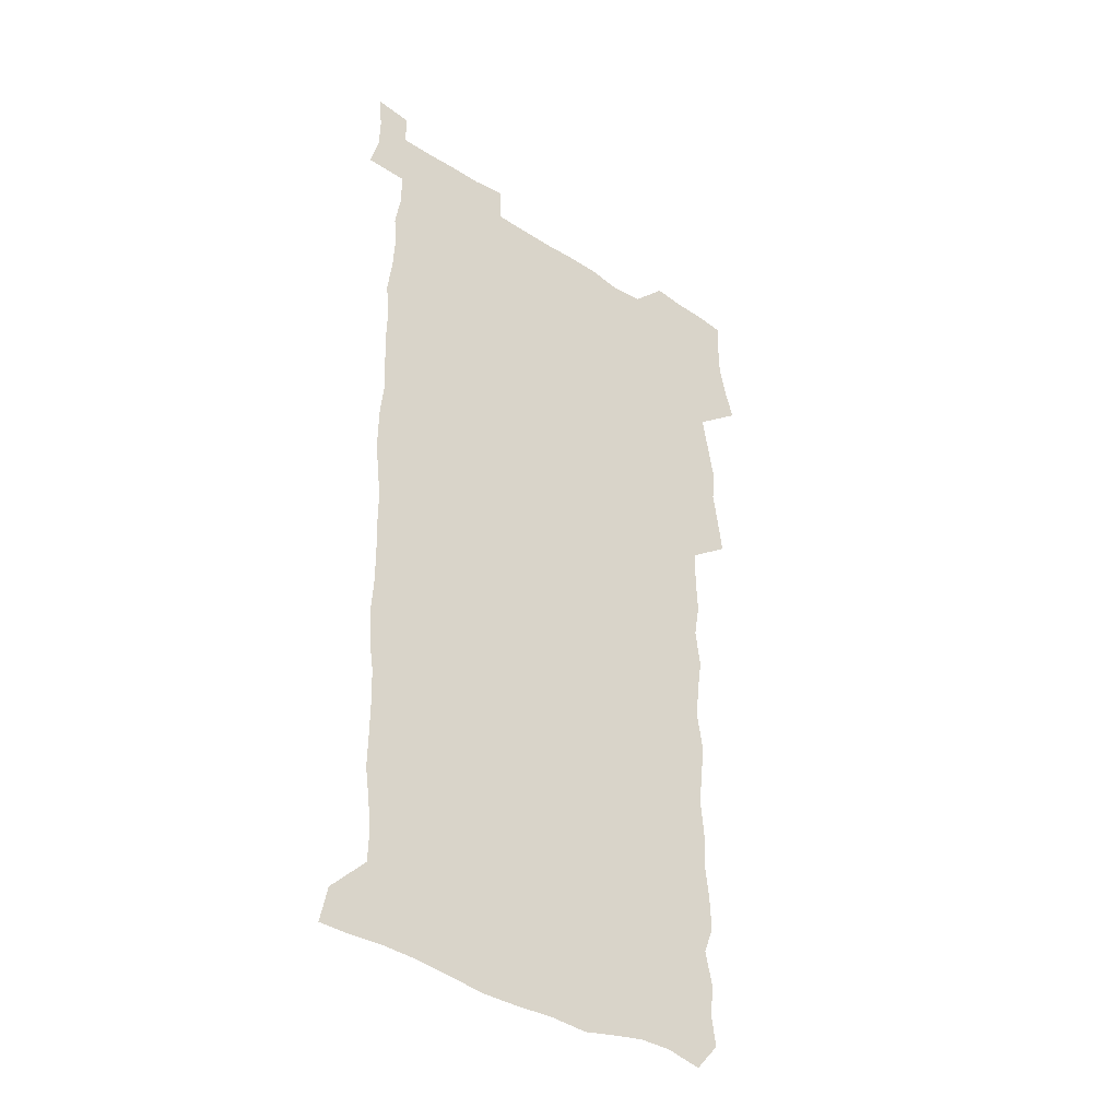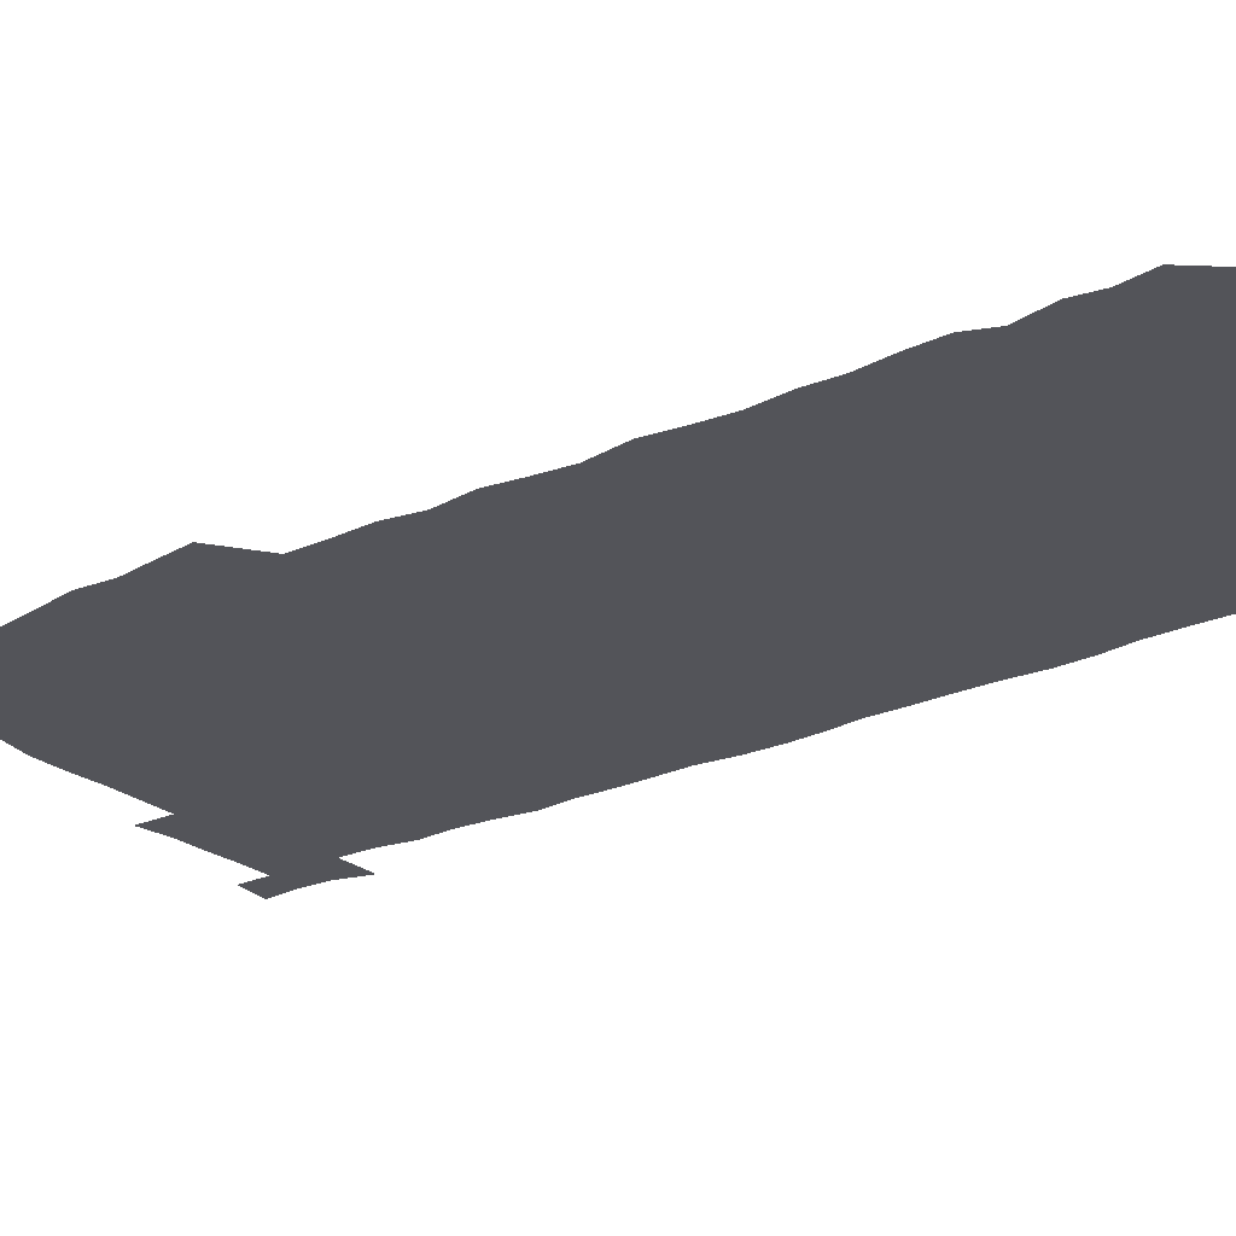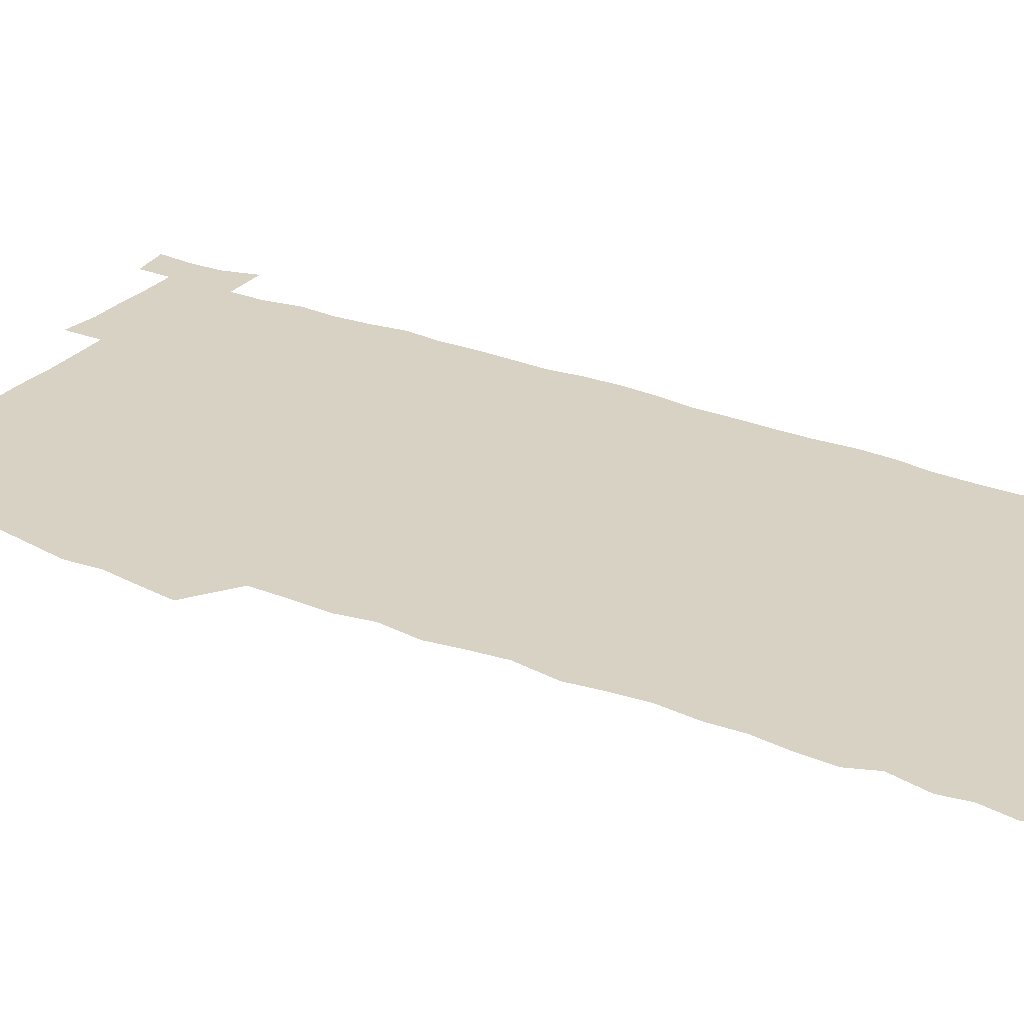
<metadata>
{"format":"obj","ext":"obj","renderer":"f3d","projection":"perspective","resolution":1024,"background":"white","views":[{"elev":-38.2,"azim":140.3,"up":"+Y"},{"elev":-23.8,"azim":-53.4,"up":"+Z"},{"elev":27.7,"azim":-58.9,"up":"+Z"}]}
</metadata>
<code>
v 458.7 527.5 0
v 462.8 541.4 0
v 465.9 555.8 0
v 466.2 570.3 0
v 465.4 585.4 0
v 471.9 431.1 0
v 474 446.7 0
v 476.4 462.5 0
v 475.1 477.6 0
v 478 493.7 0
v 480.9 510.2 0
v 481.3 525 0
v 478.6 540.3 0
v 483.7 554.1 0
v 481.8 569.4 0
v 479.5 586.9 0
v 492.5 157.2 0
v 494.7 171.6 0
v 492.8 183.4 0
v 496.3 200.2 0
v 491.8 211.7 0
v 492.3 226.3 0
v 494.2 242.2 0
v 493.5 256.8 0
v 495 273.7 0
v 493.8 289 0
v 491.8 303.4 0
v 494.7 322.3 0
v 493.1 337.3 0
v 490.9 351.9 0
v 493.2 369.6 0
v 490.6 384.8 0
v 491.3 401.2 0
v 491.3 417.2 0
v 494.4 434.1 0
v 494.1 449.1 0
v 495.9 464.6 0
v 495.8 479.5 0
v 495.5 494.5 0
v 497.6 510 0
v 497.5 524.9 0
v 498.3 539.4 0
v 497.3 554.8 0
v 495.8 570.3 0
v 493.9 587 0
v 503.3 144.5 0
v 509.8 162.7 0
v 513.8 179 0
v 511.9 191.5 0
v 513.3 206.7 0
v 513.4 221.4 0
v 515.5 237.9 0
v 515.9 253 0
v 515.3 267.5 0
v 513.7 281.4 0
v 513.1 296.3 0
v 510.2 310.1 0
v 511.1 326.3 0
v 511.6 342.4 0
v 511 357.8 0
v 511.3 373.6 0
v 512.5 389.8 0
v 512.7 404.9 0
v 509.6 419.5 0
v 511 435.3 0
v 512.3 450.8 0
v 512.2 465.4 0
v 510.4 480 0
v 512.6 495.1 0
v 513 509.9 0
v 513.7 524.5 0
v 513.1 539.4 0
v 511.8 554.7 0
v 510.2 570.2 0
v 507.5 588.7 0
v 519.3 147.8 0
v 524.2 164.1 0
v 528.7 182.3 0
v 527.7 195.2 0
v 529.5 211.3 0
v 530.6 226.9 0
v 530.9 241.7 0
v 531 256.6 0
v 530.7 271.2 0
v 529.9 285.6 0
v 529.2 300.3 0
v 529 315.6 0
v 529 330.8 0
v 528.6 345.9 0
v 528 360.7 0
v 527.8 376 0
v 528 391.3 0
v 527.7 406.4 0
v 527.1 421.3 0
v 527.3 436.4 0
v 526.7 451.1 0
v 527.1 465.9 0
v 529.6 481.2 0
v 528.6 495.5 0
v 528.5 510 0
v 528.4 524.5 0
v 528.5 538.8 0
v 527.1 554 0
v 523.9 571.8 0
v 534.2 147.5 0
v 539.5 165.8 0
v 542.3 182.9 0
v 545.2 200.7 0
v 545.5 215.3 0
v 545.8 230 0
v 545.7 244.4 0
v 545.3 258.6 0
v 544.8 273 0
v 544.7 287.9 0
v 544.2 302.6 0
v 544.5 318.1 0
v 543.6 332.2 0
v 543.4 347.2 0
v 543 362 0
v 543.6 377.8 0
v 542.7 392.1 0
v 544.1 408.2 0
v 543.3 422.5 0
v 543.5 437.4 0
v 543.9 452.2 0
v 543.8 466.8 0
v 543.6 481.3 0
v 543.4 495.7 0
v 543.4 510 0
v 542.9 524.4 0
v 544 538.2 0
v 541.6 554.6 0
v 540 570.3 0
v 548.8 144.8 0
v 553.3 163.7 0
v 557.1 184.6 0
v 559.3 202.6 0
v 559.5 216.5 0
v 560.1 231.8 0
v 559.6 245.5 0
v 559.6 260.2 0
v 559.2 274.6 0
v 558.6 288.9 0
v 558.8 304.4 0
v 558.1 318.4 0
v 558.2 333.5 0
v 558 348.3 0
v 557.1 362.1 0
v 557.9 378.3 0
v 557.7 393 0
v 558.3 408.4 0
v 558.1 423 0
v 557.8 437.4 0
v 558.3 452.4 0
v 558.2 466.8 0
v 558.1 481.3 0
v 558 495.8 0
v 558 510.1 0
v 557.7 524.4 0
v 558.1 538.2 0
v 556.9 553.6 0
v 554.3 572.8 0
v 563.7 141.6 0
v 569.6 166.9 0
v 571.1 183.6 0
v 572.5 201.5 0
v 573.8 219.4 0
v 573.9 232.9 0
v 573.4 246.3 0
v 573.4 260.7 0
v 573.3 275.6 0
v 573.1 290.2 0
v 572.9 305 0
v 573 320.1 0
v 572.6 334.5 0
v 571.6 348.3 0
v 572.8 364.8 0
v 572.9 379.7 0
v 572.7 394 0
v 572.7 408.7 0
v 572.6 423.2 0
v 572.5 437.8 0
v 572.9 452.7 0
v 572.3 467.1 0
v 572.4 481.5 0
v 572.7 495.9 0
v 572.6 510.2 0
v 572.4 524.5 0
v 572.1 539 0
v 571.3 554.5 0
v 569.4 572.7 0
v 580.8 142.6 0
v 584.5 167.4 0
v 585.8 184.9 0
v 586.6 201.9 0
v 587 217.3 0
v 587.2 233 0
v 587.2 246.7 0
v 587.2 260.4 0
v 587.3 276.8 0
v 586.9 290.2 0
v 586.9 305.7 0
v 586.8 320 0
v 587 335.6 0
v 586.7 349.8 0
v 586.8 364.8 0
v 586.7 379 0
v 586.9 394.2 0
v 586.8 408.6 0
v 586.8 423.3 0
v 586.8 437.6 0
v 586.8 452.6 0
v 587 467.1 0
v 586.8 481.5 0
v 586.9 495.9 0
v 587 510.3 0
v 586.9 524.6 0
v 586.7 539 0
v 586.1 554.6 0
v 585.1 571.8 0
v 597.7 141.8 0
v 599.3 165.8 0
v 600.2 186.2 0
v 600.5 201.5 0
v 600.6 216.6 0
v 600.3 233.4 0
v 601.1 245.4 0
v 601 260 0
v 600.9 276.4 0
v 600.8 290.6 0
v 600.9 304.9 0
v 600.8 319.6 0
v 600.7 336.4 0
v 600.8 349.8 0
v 601 365.4 0
v 601 379.8 0
v 601.1 393.9 0
v 601 408.7 0
v 601.1 423.1 0
v 601 437.6 0
v 601.1 452.8 0
v 601.2 467.1 0
v 601.2 481.5 0
v 601.2 496 0
v 601.3 510.4 0
v 601.3 524.6 0
v 601.2 538.6 0
v 600.8 555.7 0
v 600.5 571.7 0
v 614.5 141.6 0
v 614.4 163.4 0
v 614.3 184.9 0
v 614.4 202 0
v 614.5 215.9 0
v 614.4 231.2 0
v 614.6 246.7 0
v 614.7 259.8 0
v 614.5 276.6 0
v 614.6 290.6 0
v 614.9 304.6 0
v 614.8 319.9 0
v 614.8 335.1 0
v 614.8 350.7 0
v 615 364.8 0
v 615.4 378.9 0
v 615.2 394.1 0
v 615.3 408.4 0
v 615.4 423 0
v 615.2 438 0
v 615.4 452.5 0
v 615.4 467.1 0
v 615.6 481.5 0
v 616 496.1 0
v 615.7 510.7 0
v 615.7 525.1 0
v 615.5 539.4 0
v 615.8 554.7 0
v 615.7 571.8 0
v 615.6 588.8 0
v 630.8 143.6 0
v 629.3 167.9 0
v 629 182.6 0
v 627.8 201.9 0
v 628.2 215.6 0
v 628.7 229.6 0
v 628.4 245.4 0
v 628.3 260.7 0
v 628.5 275.2 0
v 629 288.9 0
v 628.9 304 0
v 629 319.2 0
v 628.8 334.9 0
v 628.7 350.1 0
v 629 364.4 0
v 629.5 378.6 0
v 629.6 393.5 0
v 629.5 408.2 0
v 629.9 422.6 0
v 630.6 436.9 0
v 629.8 452.5 0
v 629.6 467 0
v 630 481.4 0
v 630.3 496.1 0
v 630.3 510.7 0
v 630.3 525.2 0
v 630.3 539.8 0
v 630.4 554.6 0
v 630.8 569.9 0
v 631 586.4 0
v 646.9 145.3 0
v 643.8 167.1 0
v 643.2 182.5 0
v 642.7 198.4 0
v 642.7 213.3 0
v 642.7 228.1 0
v 642.3 243.9 0
v 643.9 257.3 0
v 642.9 273.7 0
v 642.2 289.9 0
v 642.6 303.8 0
v 643.5 317.9 0
v 643.4 333.2 0
v 645 347.2 0
v 643.6 363.2 0
v 644.5 377.4 0
v 645.5 391.8 0
v 644.6 407.3 0
v 644.5 422.2 0
v 644.8 436.9 0
v 644.2 452 0
v 645.8 466.5 0
v 644.8 481.4 0
v 645.3 496 0
v 645.4 510.7 0
v 645.4 525.4 0
v 645.2 540.1 0
v 645.4 554.9 0
v 645.5 569.7 0
v 645.9 586.2 0
v 662.2 145.9 0
v 657.3 167.7 0
v 657.4 181 0
v 657.6 195.1 0
v 657 210.9 0
v 656.8 226.2 0
v 657.4 240.7 0
v 658.1 255.3 0
v 657.8 270.9 0
v 658.6 285.6 0
v 659.1 300.3 0
v 657.9 316.3 0
v 659.8 330.1 0
v 660.5 344.9 0
v 658.6 361.6 0
v 660 375.8 0
v 660.8 390.6 0
v 659.8 406.2 0
v 659.9 421.1 0
v 660.8 435.8 0
v 660.5 450.9 0
v 661.9 465.7 0
v 660.8 481 0
v 660.7 495.8 0
v 660.9 510.6 0
v 661.9 525.7 0
v 660.9 540.7 0
v 660.6 555.5 0
v 660.2 569.9 0
v 660.8 585.4 0
v 677.5 145.3 0
v 673.2 163.8 0
v 671.9 178 0
v 671.4 192.7 0
v 673 206 0
v 675 219.6 0
v 674.7 234.9 0
v 674.5 250.4 0
v 675 265.5 0
v 677.1 279.7 0
v 677.8 294.6 0
v 676.8 310.8 0
v 676.9 326.3 0
v 677.3 341.6 0
v 677.2 357.4 0
v 679.1 372.2 0
v 680.1 387.1 0
v 679.9 402.6 0
v 678.2 418.7 0
v 678.9 433.9 0
v 679.3 449.3 0
v 678.9 464.7 0
v 680.5 479.7 0
v 678.4 495.3 0
v 677.5 510.5 0
v 678.6 525.6 0
v 676 541.5 0
v 676 556.5 0
v 675.3 570.6 0
v 675.6 585.3 0
v 675.8 599.8 0
v 691.4 145.5 0
v 688.1 161.5 0
v 695.2 556.6 0
v 691.1 571.7 0
v 690.6 585.9 0
v 692 601.6 0
f 11 12 1
f 1 12 2
f 12 13 2
f 2 13 3
f 13 14 3
f 3 14 4
f 14 15 4
f 4 15 5
f 15 16 5
f 34 35 6
f 6 35 7
f 35 36 7
f 7 36 8
f 36 37 8
f 8 37 9
f 37 38 9
f 9 38 10
f 38 39 10
f 10 39 11
f 39 40 11
f 11 40 12
f 40 41 12
f 12 41 13
f 41 42 13
f 13 42 14
f 42 43 14
f 14 43 15
f 43 44 15
f 15 44 16
f 44 45 16
f 46 47 17
f 17 47 18
f 47 48 18
f 18 48 19
f 48 49 19
f 19 49 20
f 49 50 20
f 20 50 21
f 50 51 21
f 21 51 22
f 51 52 22
f 22 52 23
f 52 53 23
f 23 53 24
f 53 54 24
f 24 54 25
f 54 55 25
f 25 55 26
f 55 56 26
f 26 56 27
f 56 57 27
f 27 57 28
f 57 58 28
f 28 58 29
f 58 59 29
f 29 59 30
f 59 60 30
f 30 60 31
f 60 61 31
f 31 61 32
f 61 62 32
f 32 62 33
f 62 63 33
f 33 63 34
f 63 64 34
f 34 64 35
f 64 65 35
f 35 65 36
f 65 66 36
f 36 66 37
f 66 67 37
f 37 67 38
f 67 68 38
f 38 68 39
f 68 69 39
f 39 69 40
f 69 70 40
f 40 70 41
f 70 71 41
f 41 71 42
f 71 72 42
f 42 72 43
f 72 73 43
f 43 73 44
f 73 74 44
f 44 74 45
f 74 75 45
f 46 76 47
f 76 77 47
f 47 77 48
f 77 78 48
f 48 78 49
f 78 79 49
f 49 79 50
f 79 80 50
f 50 80 51
f 80 81 51
f 51 81 52
f 81 82 52
f 52 82 53
f 82 83 53
f 53 83 54
f 83 84 54
f 54 84 55
f 84 85 55
f 55 85 56
f 85 86 56
f 56 86 57
f 86 87 57
f 57 87 58
f 87 88 58
f 58 88 59
f 88 89 59
f 59 89 60
f 89 90 60
f 60 90 61
f 90 91 61
f 61 91 62
f 91 92 62
f 62 92 63
f 92 93 63
f 63 93 64
f 93 94 64
f 64 94 65
f 94 95 65
f 65 95 66
f 95 96 66
f 66 96 67
f 96 97 67
f 67 97 68
f 97 98 68
f 68 98 69
f 98 99 69
f 69 99 70
f 99 100 70
f 70 100 71
f 100 101 71
f 71 101 72
f 101 102 72
f 72 102 73
f 102 103 73
f 73 103 74
f 103 104 74
f 74 104 75
f 76 105 77
f 105 106 77
f 77 106 78
f 106 107 78
f 78 107 79
f 107 108 79
f 79 108 80
f 108 109 80
f 80 109 81
f 109 110 81
f 81 110 82
f 110 111 82
f 82 111 83
f 111 112 83
f 83 112 84
f 112 113 84
f 84 113 85
f 113 114 85
f 85 114 86
f 114 115 86
f 86 115 87
f 115 116 87
f 87 116 88
f 116 117 88
f 88 117 89
f 117 118 89
f 89 118 90
f 118 119 90
f 90 119 91
f 119 120 91
f 91 120 92
f 120 121 92
f 92 121 93
f 121 122 93
f 93 122 94
f 122 123 94
f 94 123 95
f 123 124 95
f 95 124 96
f 124 125 96
f 96 125 97
f 125 126 97
f 97 126 98
f 126 127 98
f 98 127 99
f 127 128 99
f 99 128 100
f 128 129 100
f 100 129 101
f 129 130 101
f 101 130 102
f 130 131 102
f 102 131 103
f 131 132 103
f 103 132 104
f 132 133 104
f 105 134 106
f 134 135 106
f 106 135 107
f 135 136 107
f 107 136 108
f 136 137 108
f 108 137 109
f 137 138 109
f 109 138 110
f 138 139 110
f 110 139 111
f 139 140 111
f 111 140 112
f 140 141 112
f 112 141 113
f 141 142 113
f 113 142 114
f 142 143 114
f 114 143 115
f 143 144 115
f 115 144 116
f 144 145 116
f 116 145 117
f 145 146 117
f 117 146 118
f 146 147 118
f 118 147 119
f 147 148 119
f 119 148 120
f 148 149 120
f 120 149 121
f 149 150 121
f 121 150 122
f 150 151 122
f 122 151 123
f 151 152 123
f 123 152 124
f 152 153 124
f 124 153 125
f 153 154 125
f 125 154 126
f 154 155 126
f 126 155 127
f 155 156 127
f 127 156 128
f 156 157 128
f 128 157 129
f 157 158 129
f 129 158 130
f 158 159 130
f 130 159 131
f 159 160 131
f 131 160 132
f 160 161 132
f 132 161 133
f 161 162 133
f 134 163 135
f 163 164 135
f 135 164 136
f 164 165 136
f 136 165 137
f 165 166 137
f 137 166 138
f 166 167 138
f 138 167 139
f 167 168 139
f 139 168 140
f 168 169 140
f 140 169 141
f 169 170 141
f 141 170 142
f 170 171 142
f 142 171 143
f 171 172 143
f 143 172 144
f 172 173 144
f 144 173 145
f 173 174 145
f 145 174 146
f 174 175 146
f 146 175 147
f 175 176 147
f 147 176 148
f 176 177 148
f 148 177 149
f 177 178 149
f 149 178 150
f 178 179 150
f 150 179 151
f 179 180 151
f 151 180 152
f 180 181 152
f 152 181 153
f 181 182 153
f 153 182 154
f 182 183 154
f 154 183 155
f 183 184 155
f 155 184 156
f 184 185 156
f 156 185 157
f 185 186 157
f 157 186 158
f 186 187 158
f 158 187 159
f 187 188 159
f 159 188 160
f 188 189 160
f 160 189 161
f 189 190 161
f 161 190 162
f 190 191 162
f 163 192 164
f 192 193 164
f 164 193 165
f 193 194 165
f 165 194 166
f 194 195 166
f 166 195 167
f 195 196 167
f 167 196 168
f 196 197 168
f 168 197 169
f 197 198 169
f 169 198 170
f 198 199 170
f 170 199 171
f 199 200 171
f 171 200 172
f 200 201 172
f 172 201 173
f 201 202 173
f 173 202 174
f 202 203 174
f 174 203 175
f 203 204 175
f 175 204 176
f 204 205 176
f 176 205 177
f 205 206 177
f 177 206 178
f 206 207 178
f 178 207 179
f 207 208 179
f 179 208 180
f 208 209 180
f 180 209 181
f 209 210 181
f 181 210 182
f 210 211 182
f 182 211 183
f 211 212 183
f 183 212 184
f 212 213 184
f 184 213 185
f 213 214 185
f 185 214 186
f 214 215 186
f 186 215 187
f 215 216 187
f 187 216 188
f 216 217 188
f 188 217 189
f 217 218 189
f 189 218 190
f 218 219 190
f 190 219 191
f 219 220 191
f 192 221 193
f 221 222 193
f 193 222 194
f 222 223 194
f 194 223 195
f 223 224 195
f 195 224 196
f 224 225 196
f 196 225 197
f 225 226 197
f 197 226 198
f 226 227 198
f 198 227 199
f 227 228 199
f 199 228 200
f 228 229 200
f 200 229 201
f 229 230 201
f 201 230 202
f 230 231 202
f 202 231 203
f 231 232 203
f 203 232 204
f 232 233 204
f 204 233 205
f 233 234 205
f 205 234 206
f 234 235 206
f 206 235 207
f 235 236 207
f 207 236 208
f 236 237 208
f 208 237 209
f 237 238 209
f 209 238 210
f 238 239 210
f 210 239 211
f 239 240 211
f 211 240 212
f 240 241 212
f 212 241 213
f 241 242 213
f 213 242 214
f 242 243 214
f 214 243 215
f 243 244 215
f 215 244 216
f 244 245 216
f 216 245 217
f 245 246 217
f 217 246 218
f 246 247 218
f 218 247 219
f 247 248 219
f 219 248 220
f 248 249 220
f 221 250 222
f 250 251 222
f 222 251 223
f 251 252 223
f 223 252 224
f 252 253 224
f 224 253 225
f 253 254 225
f 225 254 226
f 254 255 226
f 226 255 227
f 255 256 227
f 227 256 228
f 256 257 228
f 228 257 229
f 257 258 229
f 229 258 230
f 258 259 230
f 230 259 231
f 259 260 231
f 231 260 232
f 260 261 232
f 232 261 233
f 261 262 233
f 233 262 234
f 262 263 234
f 234 263 235
f 263 264 235
f 235 264 236
f 264 265 236
f 236 265 237
f 265 266 237
f 237 266 238
f 266 267 238
f 238 267 239
f 267 268 239
f 239 268 240
f 268 269 240
f 240 269 241
f 269 270 241
f 241 270 242
f 270 271 242
f 242 271 243
f 271 272 243
f 243 272 244
f 272 273 244
f 244 273 245
f 273 274 245
f 245 274 246
f 274 275 246
f 246 275 247
f 275 276 247
f 247 276 248
f 276 277 248
f 248 277 249
f 277 278 249
f 250 280 251
f 280 281 251
f 251 281 252
f 281 282 252
f 252 282 253
f 282 283 253
f 253 283 254
f 283 284 254
f 254 284 255
f 284 285 255
f 255 285 256
f 285 286 256
f 256 286 257
f 286 287 257
f 257 287 258
f 287 288 258
f 258 288 259
f 288 289 259
f 259 289 260
f 289 290 260
f 260 290 261
f 290 291 261
f 261 291 262
f 291 292 262
f 262 292 263
f 292 293 263
f 263 293 264
f 293 294 264
f 264 294 265
f 294 295 265
f 265 295 266
f 295 296 266
f 266 296 267
f 296 297 267
f 267 297 268
f 297 298 268
f 268 298 269
f 298 299 269
f 269 299 270
f 299 300 270
f 270 300 271
f 300 301 271
f 271 301 272
f 301 302 272
f 272 302 273
f 302 303 273
f 273 303 274
f 303 304 274
f 274 304 275
f 304 305 275
f 275 305 276
f 305 306 276
f 276 306 277
f 306 307 277
f 277 307 278
f 307 308 278
f 278 308 279
f 308 309 279
f 280 310 281
f 310 311 281
f 281 311 282
f 311 312 282
f 282 312 283
f 312 313 283
f 283 313 284
f 313 314 284
f 284 314 285
f 314 315 285
f 285 315 286
f 315 316 286
f 286 316 287
f 316 317 287
f 287 317 288
f 317 318 288
f 288 318 289
f 318 319 289
f 289 319 290
f 319 320 290
f 290 320 291
f 320 321 291
f 291 321 292
f 321 322 292
f 292 322 293
f 322 323 293
f 293 323 294
f 323 324 294
f 294 324 295
f 324 325 295
f 295 325 296
f 325 326 296
f 296 326 297
f 326 327 297
f 297 327 298
f 327 328 298
f 298 328 299
f 328 329 299
f 299 329 300
f 329 330 300
f 300 330 301
f 330 331 301
f 301 331 302
f 331 332 302
f 302 332 303
f 332 333 303
f 303 333 304
f 333 334 304
f 304 334 305
f 334 335 305
f 305 335 306
f 335 336 306
f 306 336 307
f 336 337 307
f 307 337 308
f 337 338 308
f 308 338 309
f 338 339 309
f 310 340 311
f 340 341 311
f 311 341 312
f 341 342 312
f 312 342 313
f 342 343 313
f 313 343 314
f 343 344 314
f 314 344 315
f 344 345 315
f 315 345 316
f 345 346 316
f 316 346 317
f 346 347 317
f 317 347 318
f 347 348 318
f 318 348 319
f 348 349 319
f 319 349 320
f 349 350 320
f 320 350 321
f 350 351 321
f 321 351 322
f 351 352 322
f 322 352 323
f 352 353 323
f 323 353 324
f 353 354 324
f 324 354 325
f 354 355 325
f 325 355 326
f 355 356 326
f 326 356 327
f 356 357 327
f 327 357 328
f 357 358 328
f 328 358 329
f 358 359 329
f 329 359 330
f 359 360 330
f 330 360 331
f 360 361 331
f 331 361 332
f 361 362 332
f 332 362 333
f 362 363 333
f 333 363 334
f 363 364 334
f 334 364 335
f 364 365 335
f 335 365 336
f 365 366 336
f 336 366 337
f 366 367 337
f 337 367 338
f 367 368 338
f 338 368 339
f 368 369 339
f 340 370 341
f 370 371 341
f 341 371 342
f 371 372 342
f 342 372 343
f 372 373 343
f 343 373 344
f 373 374 344
f 344 374 345
f 374 375 345
f 345 375 346
f 375 376 346
f 346 376 347
f 376 377 347
f 347 377 348
f 377 378 348
f 348 378 349
f 378 379 349
f 349 379 350
f 379 380 350
f 350 380 351
f 380 381 351
f 351 381 352
f 381 382 352
f 352 382 353
f 382 383 353
f 353 383 354
f 383 384 354
f 354 384 355
f 384 385 355
f 355 385 356
f 385 386 356
f 356 386 357
f 386 387 357
f 357 387 358
f 387 388 358
f 358 388 359
f 388 389 359
f 359 389 360
f 389 390 360
f 360 390 361
f 390 391 361
f 361 391 362
f 391 392 362
f 362 392 363
f 392 393 363
f 363 393 364
f 393 394 364
f 364 394 365
f 394 395 365
f 365 395 366
f 395 396 366
f 366 396 367
f 396 397 367
f 367 397 368
f 397 398 368
f 368 398 369
f 398 399 369
f 370 401 371
f 401 402 371
f 371 402 372
f 397 403 398
f 403 404 398
f 398 404 399
f 404 405 399
f 399 405 400
f 405 406 400

</code>
